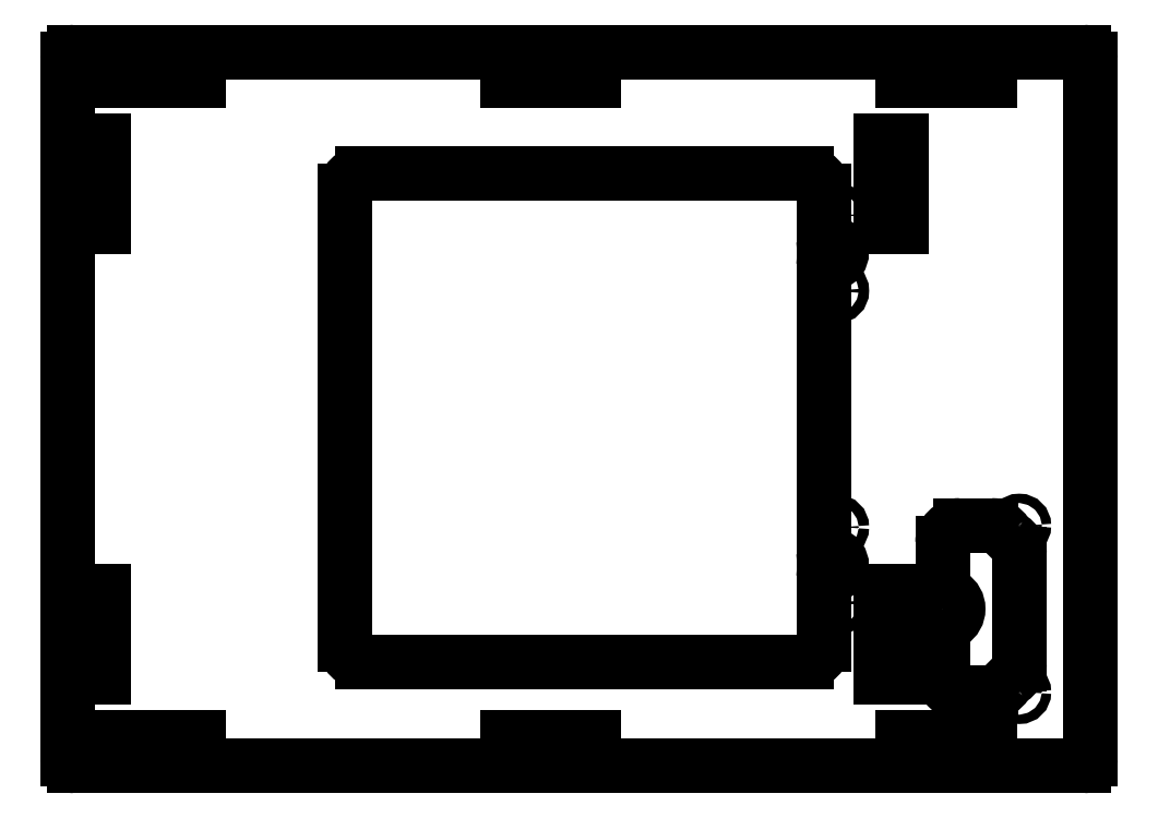
<metadata>
{"format":"dxf","ext":"dxf","renderer":"ezdxf+matplotlib","layout":"modelspace","background":"white","min_lineweight":24,"dpi":150}
</metadata>
<code>
0
SECTION
2
ENTITIES
0
CIRCLE
8
VISIBLE
10
289.2
20
79.7
30
0
40
1.35
0
CIRCLE
8
VISIBLE
10
267.2
20
103.7
30
0
40
1.35
0
CIRCLE
8
VISIBLE
10
289.2
20
127.7
30
0
40
1.35
0
LINE
8
VISIBLE
10
19.35
20
221.9
30
0
11
19.35
21
213.9
31
0
0
LINE
8
VISIBLE
10
25.15
20
213.9
30
0
11
19.35
21
213.9
31
0
0
LINE
8
VISIBLE
10
25.15
20
221.9
30
0
11
25.15
21
213.9
31
0
0
LINE
8
VISIBLE
10
25.15
20
221.9
30
0
11
19.35
21
221.9
31
0
0
LINE
8
VISIBLE
10
255.2
20
221.9
30
0
11
249.4
21
221.9
31
0
0
LINE
8
VISIBLE
10
249.4
20
221.9
30
0
11
249.4
21
213.9
31
0
0
LINE
8
VISIBLE
10
255.2
20
213.9
30
0
11
249.4
21
213.9
31
0
0
LINE
8
VISIBLE
10
255.2
20
221.9
30
0
11
255.2
21
213.9
31
0
0
CIRCLE
8
VISIBLE
10
-40.14
20
63.87
30
-2.5e-15
40
1.5
210
-6.123e-17
220
3.749e-33
230
-1
0
LINE
8
VISIBLE
10
158.6
20
60.97
30
0
11
158.6
21
66.77
31
0
0
LINE
8
VISIBLE
10
166.6
20
60.97
30
0
11
158.6
21
60.97
31
0
0
LINE
8
VISIBLE
10
166.6
20
60.97
30
0
11
166.6
21
66.77
31
0
0
LINE
8
VISIBLE
10
166.6
20
66.77
30
0
11
158.6
21
66.77
31
0
0
LINE
8
VISIBLE
10
44.64
20
60.97
30
0
11
44.64
21
66.77
31
0
0
LINE
8
VISIBLE
10
52.64
20
60.97
30
0
11
44.64
21
60.97
31
0
0
LINE
8
VISIBLE
10
52.64
20
60.97
30
0
11
52.64
21
66.77
31
0
0
LINE
8
VISIBLE
10
52.64
20
66.77
30
0
11
44.64
21
66.77
31
0
0
LINE
8
VISIBLE
10
255.1
20
230.9
30
0
11
255.1
21
238.9
31
0
0
LINE
8
VISIBLE
10
255.1
20
238.9
30
0
11
249.3
21
238.9
31
0
0
LINE
8
VISIBLE
10
249.3
20
230.9
30
0
11
249.3
21
238.9
31
0
0
LINE
8
VISIBLE
10
255.1
20
230.9
30
0
11
249.3
21
230.9
31
0
0
LINE
8
VISIBLE
10
25.15
20
230.9
30
0
11
25.15
21
238.9
31
0
0
LINE
8
VISIBLE
10
25.15
20
238.9
30
0
11
19.35
21
238.9
31
0
0
LINE
8
VISIBLE
10
19.35
20
230.9
30
0
11
19.35
21
238.9
31
0
0
LINE
8
VISIBLE
10
25.15
20
230.9
30
0
11
19.35
21
230.9
31
0
0
LINE
8
VISIBLE
10
249.4
20
100.9
30
0
11
249.4
21
108.9
31
0
0
LINE
8
VISIBLE
10
255.2
20
100.9
30
0
11
249.4
21
100.9
31
0
0
LINE
8
VISIBLE
10
255.2
20
100.9
30
0
11
255.2
21
108.9
31
0
0
LINE
8
VISIBLE
10
255.2
20
108.9
30
0
11
249.4
21
108.9
31
0
0
LINE
8
VISIBLE
10
166.6
20
256
30
0
11
158.6
21
256
31
0
0
LINE
8
VISIBLE
10
166.6
20
261.8
30
0
11
166.6
21
256
31
0
0
LINE
8
VISIBLE
10
166.6
20
261.8
30
0
11
158.6
21
261.8
31
0
0
LINE
8
VISIBLE
10
158.6
20
261.8
30
0
11
158.6
21
256
31
0
0
LINE
8
VISIBLE
10
255.7
20
261.8
30
0
11
255.7
21
256
31
0
0
LINE
8
VISIBLE
10
263.7
20
256
30
0
11
255.7
21
256
31
0
0
LINE
8
VISIBLE
10
263.7
20
261.8
30
0
11
263.7
21
256
31
0
0
LINE
8
VISIBLE
10
263.7
20
261.8
30
0
11
255.7
21
261.8
31
0
0
LINE
8
VISIBLE
10
272.7
20
60.97
30
0
11
272.7
21
66.77
31
0
0
LINE
8
VISIBLE
10
280.7
20
60.97
30
0
11
272.7
21
60.97
31
0
0
LINE
8
VISIBLE
10
280.7
20
60.97
30
0
11
280.7
21
66.77
31
0
0
LINE
8
VISIBLE
10
280.7
20
66.77
30
0
11
272.7
21
66.77
31
0
0
CIRCLE
8
VISIBLE
10
40.14
20
258.9
30
0
40
1.5
0
LINE
8
VISIBLE
10
52.64
20
256
30
0
11
44.64
21
256
31
0
0
LINE
8
VISIBLE
10
52.64
20
261.8
30
0
11
52.64
21
256
31
0
0
LINE
8
VISIBLE
10
52.64
20
261.8
30
0
11
44.64
21
261.8
31
0
0
LINE
8
VISIBLE
10
44.64
20
261.8
30
0
11
44.64
21
256
31
0
0
LINE
8
VISIBLE
10
149.6
20
261.8
30
0
11
141.6
21
261.8
31
0
0
LINE
8
VISIBLE
10
141.6
20
261.8
30
0
11
141.6
21
256
31
0
0
LINE
8
VISIBLE
10
149.6
20
256
30
0
11
141.6
21
256
31
0
0
LINE
8
VISIBLE
10
149.6
20
261.8
30
0
11
149.6
21
256
31
0
0
CIRCLE
8
VISIBLE
10
-236.5
20
105.5
30
-1.45e-14
40
1.5
210
-6.123e-17
220
3.749e-33
230
-1
0
CIRCLE
8
VISIBLE
10
236.5
20
217.3
30
0
40
1.5
0
ARC
8
VISIBLE
10
-233.8
20
210.1
30
-1.43e-14
40
1
210
-6.123e-17
220
3.749e-33
230
-1
50
250.5
51
0
0
LINE
8
VISIBLE
10
232.8
20
210.1
30
0
11
232.8
21
224.4
31
0
0
ARC
8
VISIBLE
10
-227.8
20
224.4
30
-1.41e-14
40
5
210
-6.123e-17
220
3.749e-33
230
-1
50
90
51
180
0
LINE
8
VISIBLE
10
227.8
20
229.4
30
0
11
99.75
21
229.4
31
0
0
ARC
8
VISIBLE
10
-99.75
20
224.4
30
-6e-15
40
5
210
-6.123e-17
220
3.749e-33
230
-1
50
0
51
90
0
LINE
8
VISIBLE
10
94.75
20
93.37
30
0
11
94.75
21
224.4
31
0
0
ARC
8
VISIBLE
10
-99.75
20
93.37
30
-6e-15
40
5
210
-6.123e-17
220
3.749e-33
230
-1
50
270
51
0
0
LINE
8
VISIBLE
10
99.75
20
88.37
30
0
11
227.8
21
88.37
31
0
0
ARC
8
VISIBLE
10
-227.8
20
93.37
30
-1.41e-14
40
5
210
-6.123e-17
220
3.749e-33
230
-1
50
180
51
270
0
LINE
8
VISIBLE
10
232.8
20
93.37
30
0
11
232.8
21
112.7
31
0
0
ARC
8
VISIBLE
10
-233.8
20
112.7
30
-1.43e-14
40
1
210
-6.123e-17
220
3.749e-33
230
-1
50
0
51
109.5
0
ARC
8
VISIBLE
10
235.1
20
116.4
30
1e-16
40
2.9
50
250.5
51
109.5
0
ARC
8
VISIBLE
10
-233.8
20
120.1
30
-1.43e-14
40
1
210
-6.123e-17
220
3.749e-33
230
-1
50
250.5
51
0
0
LINE
8
VISIBLE
10
232.8
20
120.1
30
0
11
232.8
21
202.7
31
0
0
ARC
8
VISIBLE
10
-233.8
20
202.7
30
-1.43e-14
40
1
210
-6.123e-17
220
3.749e-33
230
-1
50
0
51
109.5
0
ARC
8
VISIBLE
10
-235.1
20
206.4
30
-1.45e-14
40
2.9
210
-6.123e-17
220
3.749e-33
230
-1
50
70.53
51
289.5
0
CIRCLE
8
VISIBLE
10
236.5
20
127.3
30
0
40
1.5
0
CIRCLE
8
VISIBLE
10
-236.5
20
195.5
30
-1.45e-14
40
1.5
210
-6.123e-17
220
3.749e-33
230
-1
0
LINE
8
VISIBLE
10
19.35
20
100.9
30
0
11
19.35
21
108.9
31
0
0
LINE
8
VISIBLE
10
25.15
20
100.9
30
0
11
19.35
21
100.9
31
0
0
LINE
8
VISIBLE
10
25.15
20
100.9
30
0
11
25.15
21
108.9
31
0
0
LINE
8
VISIBLE
10
25.15
20
108.9
30
0
11
19.35
21
108.9
31
0
0
CIRCLE
8
VISIBLE
10
268.2
20
258.9
30
0
40
1.5
0
CIRCLE
8
VISIBLE
10
-268.2
20
63.87
30
-1.64e-14
40
1.5
210
-6.123e-17
220
3.749e-33
230
-1
0
LINE
8
VISIBLE
10
255.7
20
60.97
30
0
11
255.7
21
66.77
31
0
0
LINE
8
VISIBLE
10
263.7
20
60.97
30
0
11
255.7
21
60.97
31
0
0
LINE
8
VISIBLE
10
263.7
20
60.97
30
0
11
263.7
21
66.77
31
0
0
LINE
8
VISIBLE
10
263.7
20
66.77
30
0
11
255.7
21
66.77
31
0
0
LINE
8
VISIBLE
10
35.64
20
256
30
0
11
27.64
21
256
31
0
0
LINE
8
VISIBLE
10
35.64
20
261.8
30
0
11
35.64
21
256
31
0
0
LINE
8
VISIBLE
10
35.64
20
261.8
30
0
11
27.64
21
261.8
31
0
0
LINE
8
VISIBLE
10
27.64
20
261.8
30
0
11
27.64
21
256
31
0
0
LINE
8
VISIBLE
10
280.7
20
256
30
0
11
272.7
21
256
31
0
0
LINE
8
VISIBLE
10
280.7
20
261.8
30
0
11
280.7
21
256
31
0
0
LINE
8
VISIBLE
10
280.7
20
261.8
30
0
11
272.7
21
261.8
31
0
0
LINE
8
VISIBLE
10
272.7
20
261.8
30
0
11
272.7
21
256
31
0
0
CIRCLE
8
VISIBLE
10
154.1
20
258.9
30
0
40
1.5
0
CIRCLE
8
VISIBLE
10
-22.25
20
96.37
30
-1.4e-15
40
1.5
210
-6.123e-17
220
3.749e-33
230
-1
0
LINE
8
VISIBLE
10
249.3
20
91.89
30
0
11
249.3
21
83.89
31
0
0
LINE
8
VISIBLE
10
255.1
20
83.89
30
0
11
249.3
21
83.89
31
0
0
LINE
8
VISIBLE
10
255.1
20
91.89
30
0
11
255.1
21
83.89
31
0
0
LINE
8
VISIBLE
10
255.1
20
91.89
30
0
11
249.3
21
91.89
31
0
0
CIRCLE
8
VISIBLE
10
-252.2
20
96.37
30
-1.54e-14
40
1.5
210
-6.123e-17
220
3.749e-33
230
-1
0
LINE
8
VISIBLE
10
19.35
20
91.87
30
0
11
19.35
21
83.87
31
0
0
LINE
8
VISIBLE
10
25.15
20
83.87
30
0
11
19.35
21
83.87
31
0
0
LINE
8
VISIBLE
10
25.15
20
91.87
30
0
11
25.15
21
83.87
31
0
0
LINE
8
VISIBLE
10
25.15
20
91.87
30
0
11
19.35
21
91.87
31
0
0
CIRCLE
8
VISIBLE
10
252.2
20
226.4
30
0
40
1.5
0
CIRCLE
8
VISIBLE
10
22.25
20
226.4
30
0
40
1.5
0
CIRCLE
8
VISIBLE
10
-154.1
20
63.87
30
-9.4e-15
40
1.5
210
-6.123e-17
220
3.749e-33
230
-1
0
LINE
8
VISIBLE
10
141.6
20
60.97
30
0
11
141.6
21
66.77
31
0
0
LINE
8
VISIBLE
10
149.6
20
60.97
30
0
11
141.6
21
60.97
31
0
0
LINE
8
VISIBLE
10
149.6
20
60.97
30
0
11
149.6
21
66.77
31
0
0
LINE
8
VISIBLE
10
149.6
20
66.77
30
0
11
141.6
21
66.77
31
0
0
LINE
8
VISIBLE
10
27.64
20
60.97
30
0
11
27.64
21
66.77
31
0
0
LINE
8
VISIBLE
10
35.64
20
60.97
30
0
11
27.64
21
60.97
31
0
0
LINE
8
VISIBLE
10
35.64
20
60.97
30
0
11
35.64
21
66.77
31
0
0
LINE
8
VISIBLE
10
35.64
20
66.77
30
0
11
27.64
21
66.77
31
0
0
ARC
8
VISIBLE
10
16.75
20
60.37
30
-1e-16
40
2
50
180
51
270
0
LINE
8
VISIBLE
10
14.75
20
60.37
30
0
11
14.75
21
262.4
31
0
0
ARC
8
VISIBLE
10
16.75
20
262.4
30
-1e-16
40
2
50
90
51
180
0
LINE
8
VISIBLE
10
307.8
20
264.4
30
0
11
16.75
21
264.4
31
0
0
ARC
8
VISIBLE
10
307.8
20
262.4
30
1e-16
40
2
50
6.62e-14
51
90
0
LINE
8
VISIBLE
10
309.8
20
262.4
30
0
11
309.8
21
60.37
31
0
0
ARC
8
VISIBLE
10
307.8
20
60.37
30
1e-16
40
2
50
270
51
2.14e-13
0
LINE
8
VISIBLE
10
307.8
20
58.37
30
0
11
16.75
21
58.37
31
0
0
ARC
8
VISIBLE
10
-281
20
84.6
30
-1.73e-14
40
5
210
-6.123e-17
220
3.749e-33
230
-1
50
211.1
51
270
0
ARC
8
VISIBLE
10
-289.2
20
79.7
30
-1.75e-14
40
4.5
210
-6.123e-17
220
3.749e-33
230
-1
50
31.05
51
58.95
0
ARC
8
VISIBLE
10
-284.3
20
87.84
30
-1.76e-14
40
5
210
-6.123e-17
220
3.749e-33
230
-1
50
180
51
238.9
0
LINE
8
VISIBLE
10
289.3
20
87.84
30
0
11
289.3
21
119.7
31
0
0
ARC
8
VISIBLE
10
-284.3
20
119.7
30
-1.76e-14
40
5
210
-6.123e-17
220
3.749e-33
230
-1
50
121.1
51
180
0
ARC
8
VISIBLE
10
-289.2
20
127.8
30
-1.75e-14
40
4.5
210
-6.123e-17
220
3.749e-33
230
-1
50
301.1
51
328.2
0
ARC
8
VISIBLE
10
-281.1
20
122.8
30
-1.73e-14
40
5
210
-6.123e-17
220
3.749e-33
230
-1
50
90
51
148.2
0
LINE
8
VISIBLE
10
281.1
20
127.8
30
0
11
272.1
21
127.8
31
0
0
ARC
8
VISIBLE
10
-272.1
20
122.8
30
-1.65e-14
40
5
210
-6.123e-17
220
3.749e-33
230
-1
50
1.628e-13
51
90
0
LINE
8
VISIBLE
10
267.1
20
111.8
30
0
11
267.1
21
122.8
31
0
0
ARC
8
VISIBLE
10
-272.1
20
111.8
30
-1.64e-14
40
5
210
-6.123e-17
220
3.749e-33
230
-1
50
301.8
51
1.628e-13
0
ARC
8
VISIBLE
10
-267.1
20
103.7
30
-1.66e-14
40
4.5
210
-6.123e-17
220
3.749e-33
230
-1
50
121.8
51
238.2
0
ARC
8
VISIBLE
10
-272.1
20
95.62
30
-1.64e-14
40
5
210
-6.123e-17
220
3.749e-33
230
-1
50
1.628e-13
51
58.24
0
LINE
8
VISIBLE
10
267.1
20
84.6
30
0
11
267.1
21
95.62
31
0
0
ARC
8
VISIBLE
10
-272.1
20
84.6
30
-1.65e-14
40
5
210
-6.123e-17
220
3.749e-33
230
-1
50
270
51
1.628e-13
0
LINE
8
VISIBLE
10
281
20
79.6
30
0
11
272.1
21
79.6
31
0
0
ENDSEC
0
EOF

</code>
